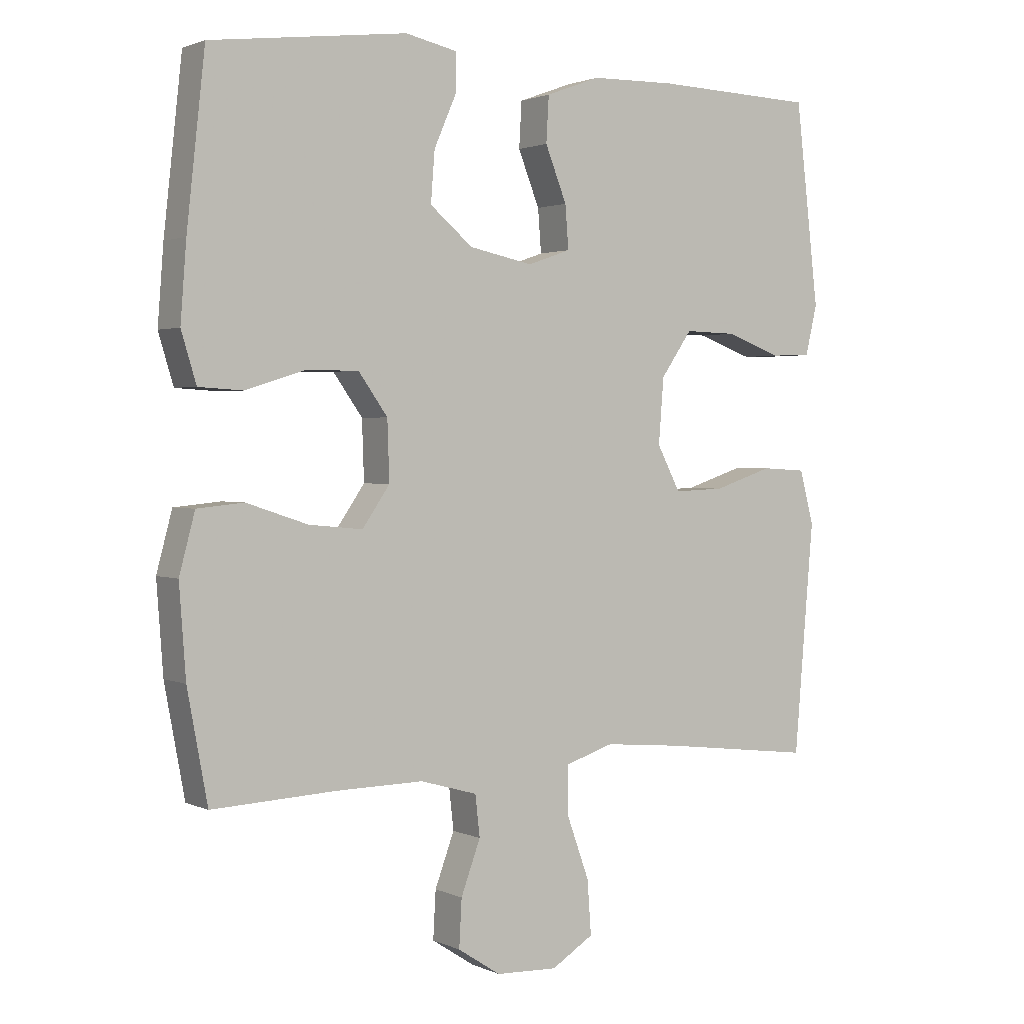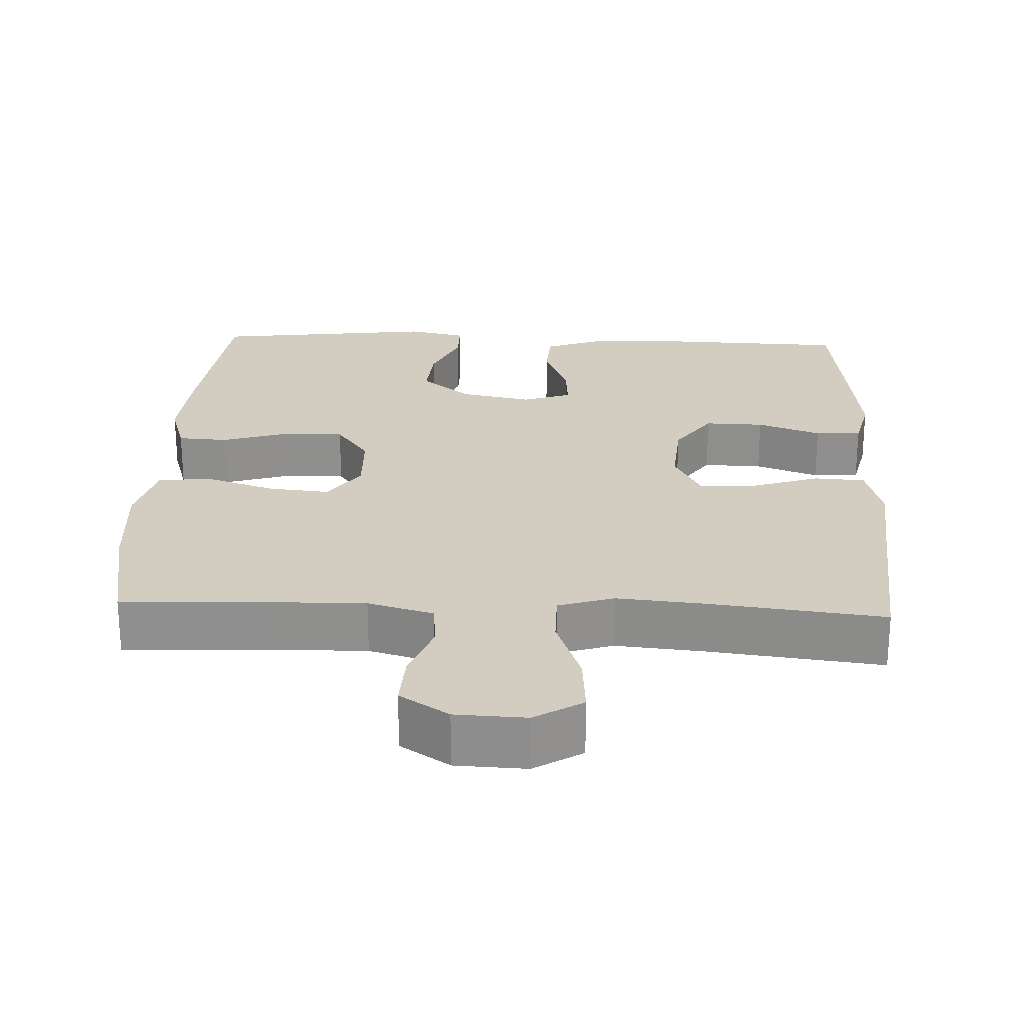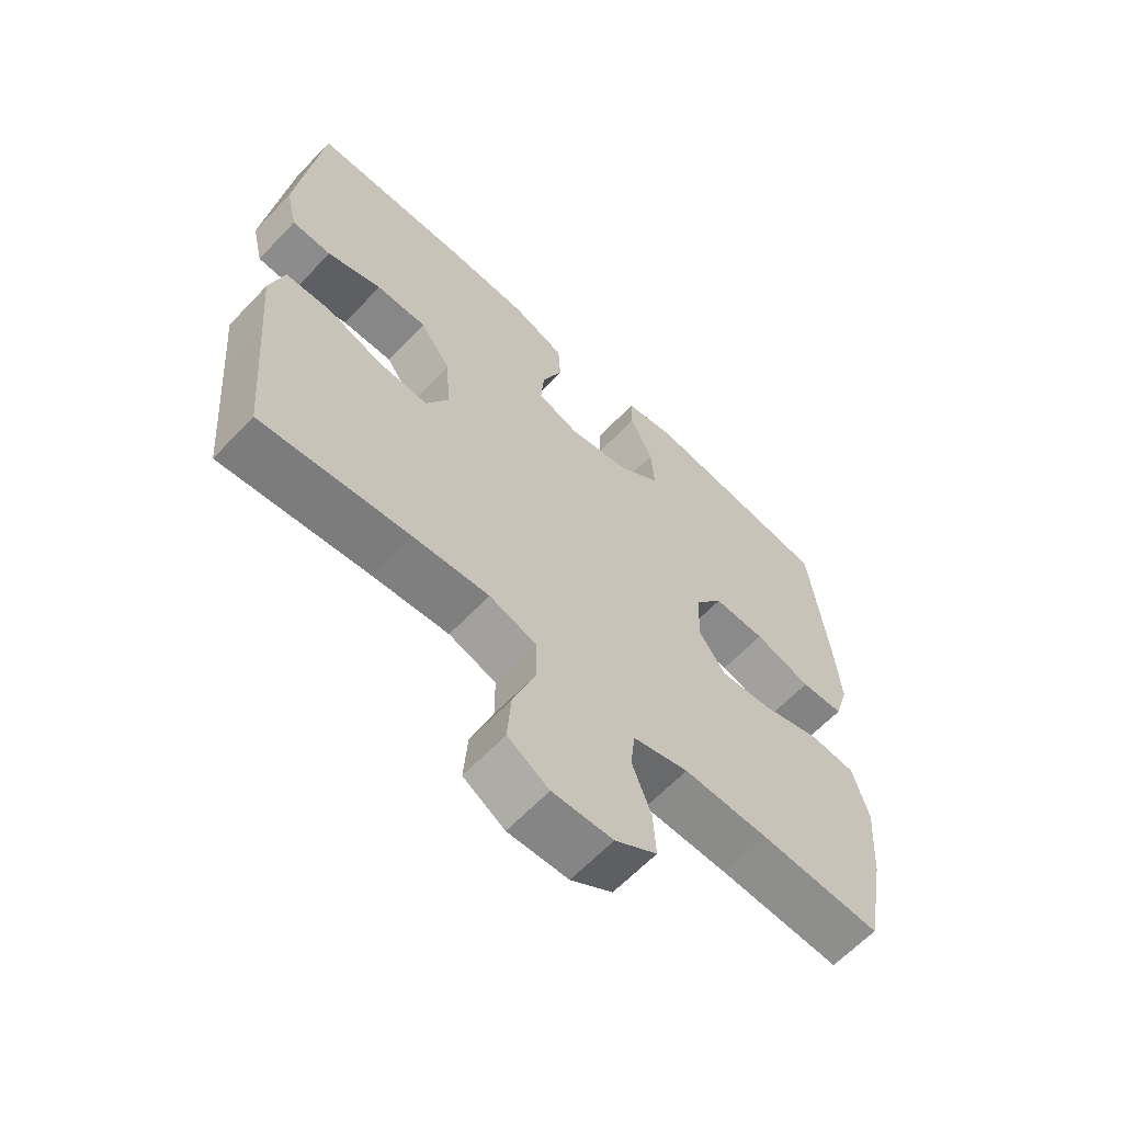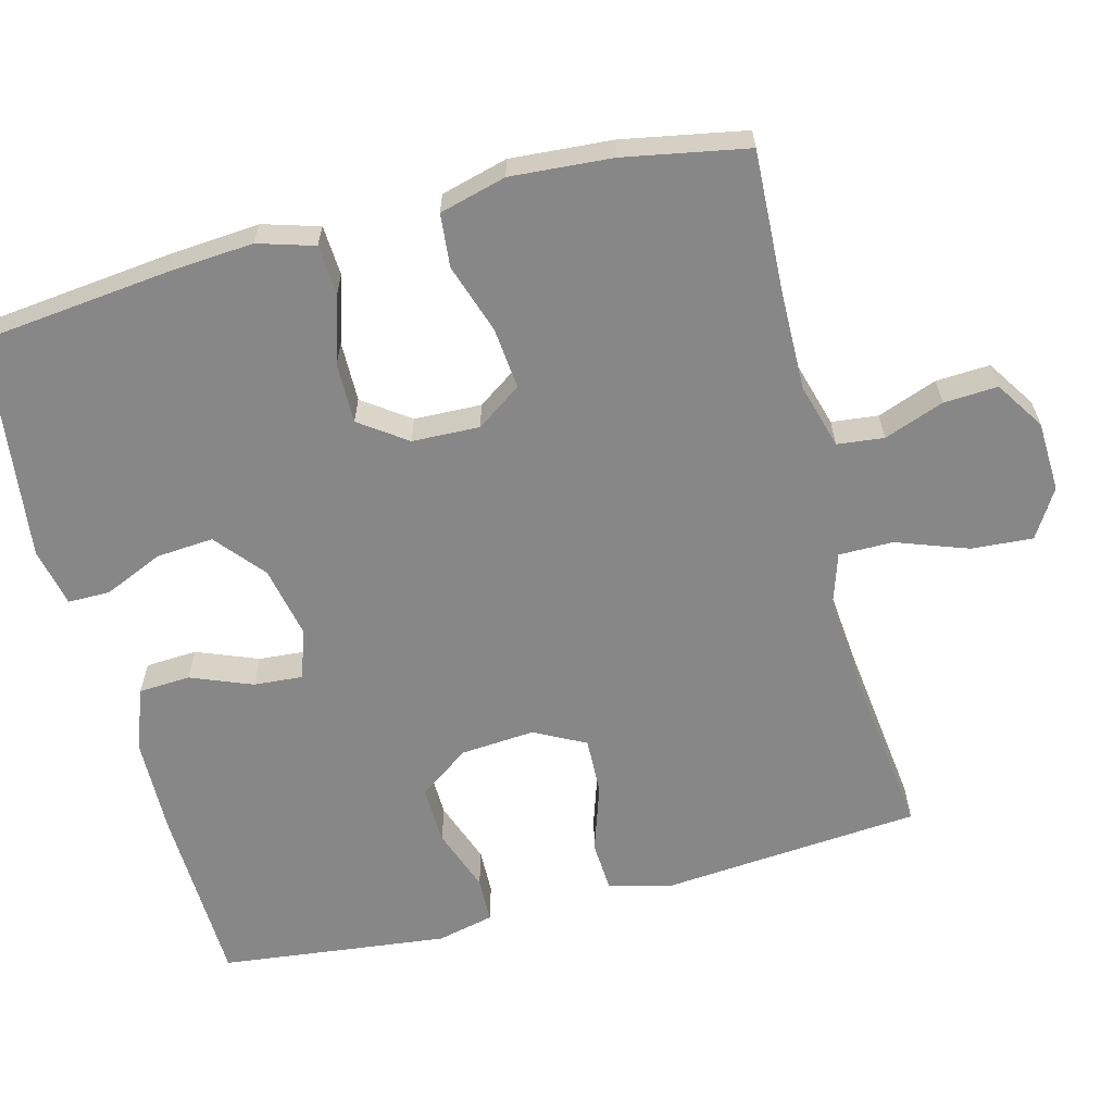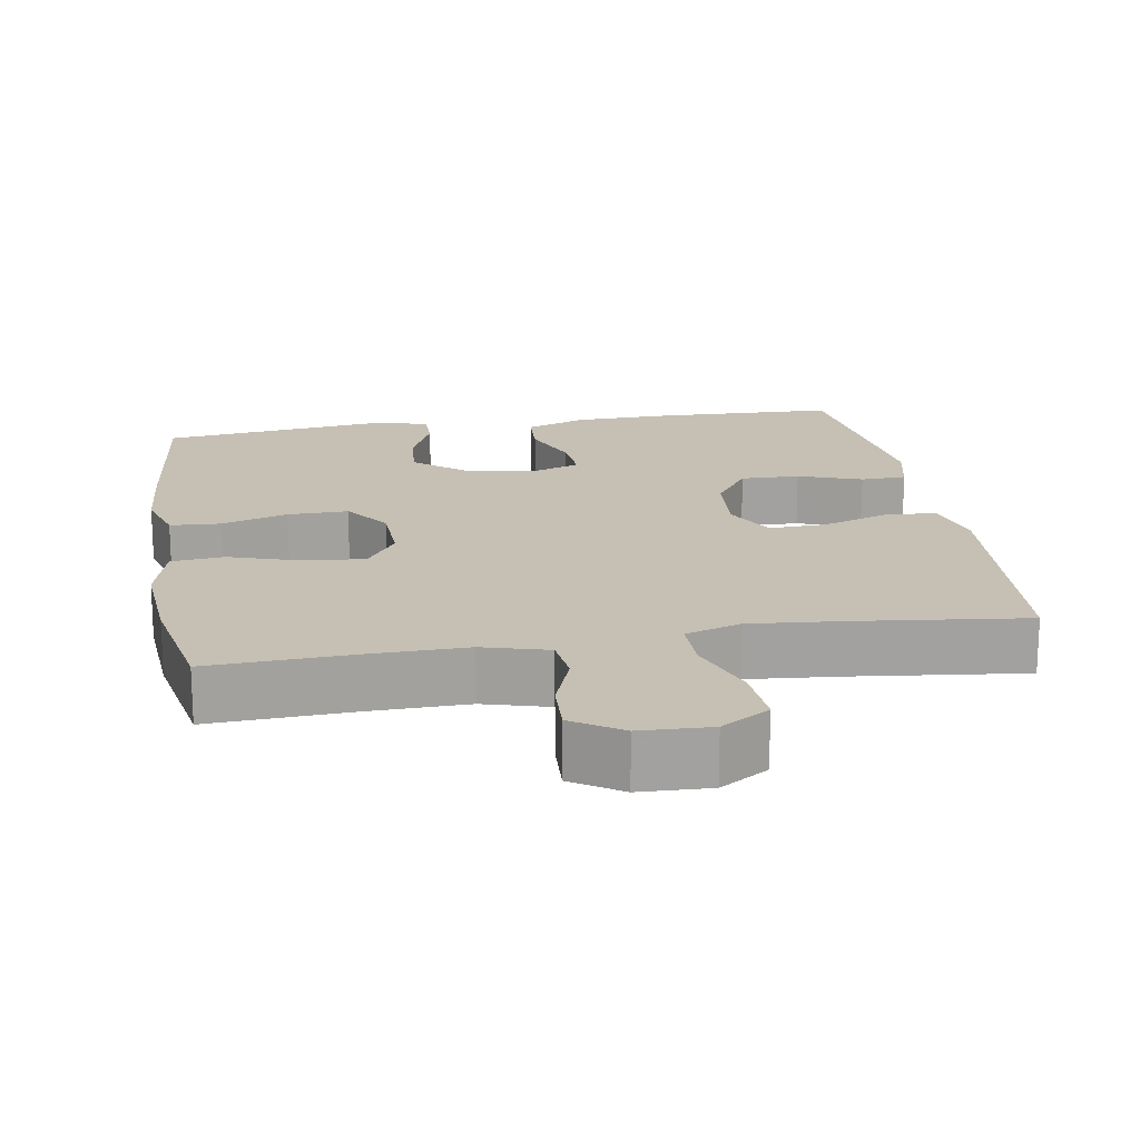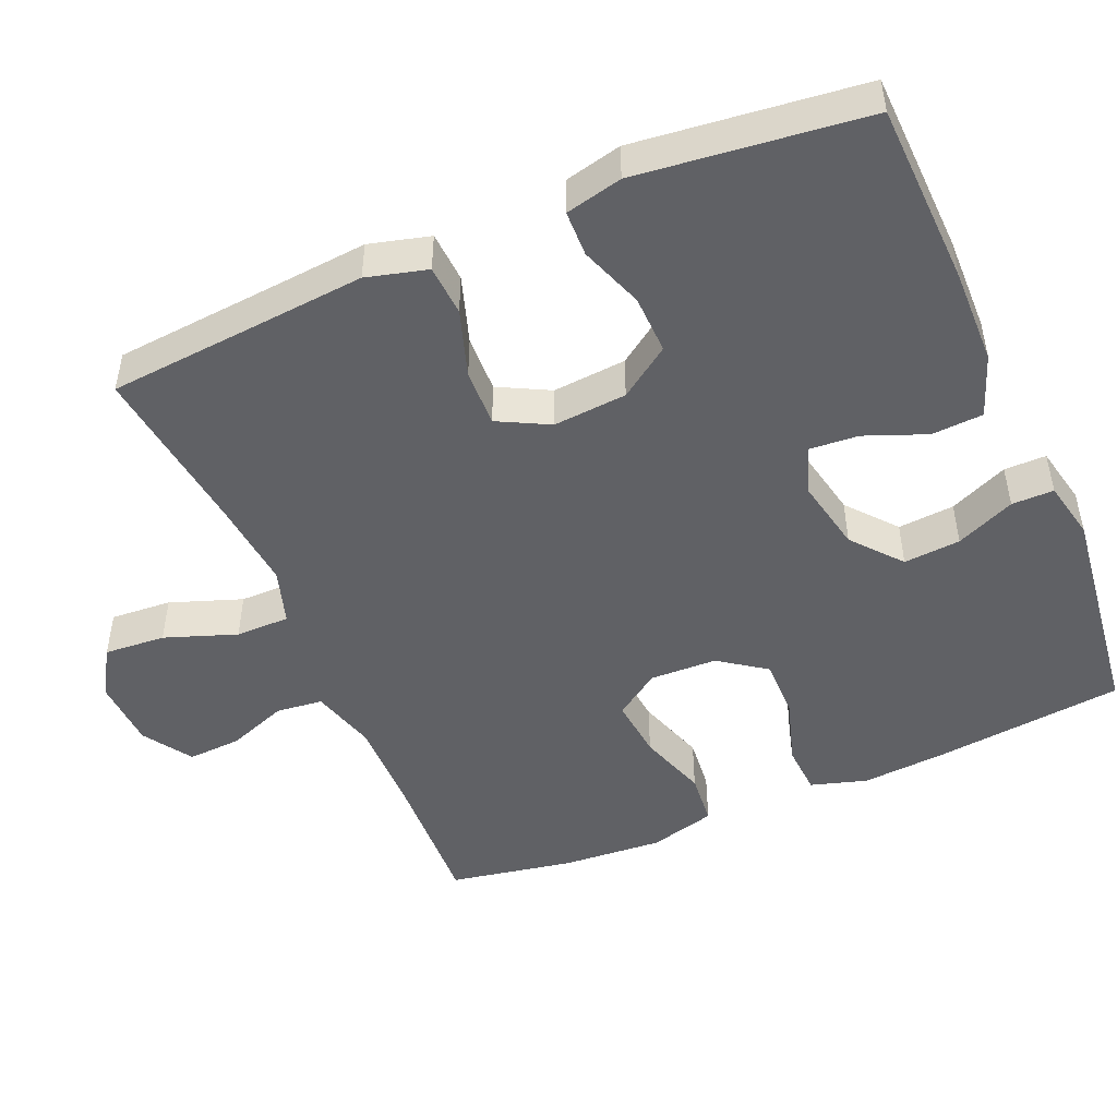
<metadata>
{"format":"obj","ext":"obj","renderer":"f3d","projection":"perspective","resolution":1024,"background":"white","views":[{"elev":1.8,"azim":146.7,"up":"+Z"},{"elev":24.6,"azim":-177.6,"up":"+Y"},{"elev":-63.2,"azim":-43.5,"up":"+Z"},{"elev":-62.5,"azim":104.6,"up":"+Y"},{"elev":18.1,"azim":170.4,"up":"+Y"},{"elev":-48.3,"azim":-66.7,"up":"+Y"}]}
</metadata>
<code>
v 0.5 0.07 0.5
v 0.528 0.07 0.245
v 0.537 0.07 0.128
v 0.514 0.07 0.052
v 0.446 0.07 0.048
v 0.356 0.07 0.076
v 0.274 0.07 0.077
v 0.229 0.07 0.014
v 0.226 0.07 -0.077
v 0.268 0.07 -0.138
v 0.351 0.07 -0.13
v 0.445 0.07 -0.099
v 0.517 0.07 -0.106
v 0.541 0.07 -0.196
v 0.531 0.07 -0.333
v 0.5 0.07 -0.5
v 0.309 0.07 -0.491
v 0.175 0.07 -0.489
v 0.087 0.07 -0.514
v 0.08 0.07 -0.577
v 0.11 0.07 -0.658
v 0.114 0.07 -0.731
v 0.048 0.07 -0.774
v -0.047 0.07 -0.778
v -0.112 0.07 -0.738
v -0.106 0.07 -0.655
v -0.071 0.07 -0.558
v -0.071 0.07 -0.485
v -0.146 0.07 -0.461
v -0.266 0.07 -0.472
v -0.5 0.07 -0.5
v -0.519 0.07 -0.273
v -0.53 0.07 -0.146
v -0.508 0.07 -0.064
v -0.439 0.07 -0.06
v -0.348 0.07 -0.09
v -0.27 0.07 -0.093
v -0.234 0.07 -0.024
v -0.242 0.07 0.076
v -0.29 0.07 0.145
v -0.37 0.07 0.143
v -0.456 0.07 0.112
v -0.518 0.07 0.114
v -0.536 0.07 0.191
v -0.522 0.07 0.312
v -0.5 0.07 0.5
v -0.251 0.07 0.508
v -0.121 0.07 0.505
v -0.037 0.07 0.474
v -0.033 0.07 0.404
v -0.066 0.07 0.321
v -0.071 0.07 0.255
v -0.005 0.07 0.232
v 0.093 0.07 0.252
v 0.159 0.07 0.307
v 0.153 0.07 0.384
v 0.118 0.07 0.464
v 0.118 0.07 0.521
v 0.198 0.07 0.538
v 0.5 0 0.5
v 0.528 0 0.245
v 0.537 0 0.128
v 0.514 0 0.052
v 0.446 0 0.048
v 0.356 0 0.076
v 0.274 0 0.077
v 0.229 0 0.014
v 0.226 0 -0.077
v 0.268 0 -0.138
v 0.351 0 -0.13
v 0.445 0 -0.099
v 0.517 0 -0.106
v 0.541 0 -0.196
v 0.531 0 -0.333
v 0.5 0 -0.5
v 0.309 0 -0.491
v 0.175 0 -0.489
v 0.087 0 -0.514
v 0.08 0 -0.577
v 0.11 0 -0.658
v 0.114 0 -0.731
v 0.048 0 -0.774
v -0.047 0 -0.778
v -0.112 0 -0.738
v -0.106 0 -0.655
v -0.071 0 -0.558
v -0.071 0 -0.485
v -0.146 0 -0.461
v -0.266 0 -0.472
v -0.5 0 -0.5
v -0.519 0 -0.273
v -0.53 0 -0.146
v -0.508 0 -0.064
v -0.439 0 -0.06
v -0.348 0 -0.09
v -0.27 0 -0.093
v -0.234 0 -0.024
v -0.242 0 0.076
v -0.29 0 0.145
v -0.37 0 0.143
v -0.456 0 0.112
v -0.518 0 0.114
v -0.536 0 0.191
v -0.522 0 0.312
v -0.5 0 0.5
v -0.251 0 0.508
v -0.121 0 0.505
v -0.037 0 0.474
v -0.033 0 0.404
v -0.066 0 0.321
v -0.071 0 0.255
v -0.005 0 0.232
v 0.093 0 0.252
v 0.159 0 0.307
v 0.153 0 0.384
v 0.118 0 0.464
v 0.118 0 0.521
v 0.198 0 0.538
f 4 5 6
f 3 4 6
f 2 3 6
f 1 2 6
f 59 1 6
f 58 59 6
f 57 58 6
f 56 57 6
f 55 56 6 7
f 54 55 7 8
f 53 54 8 9
f 52 53 9 10
f 49 50 51
f 48 49 51
f 47 48 51
f 46 47 51
f 45 46 51
f 44 45 51
f 43 44 51
f 42 43 51
f 41 42 51
f 40 41 51 52
f 39 40 52 10
f 34 35 36
f 33 34 36
f 32 33 36
f 32 36 37
f 31 32 37
f 30 31 37
f 29 30 37 38
f 25 26 27
f 24 25 27
f 23 24 27
f 22 23 27
f 21 22 27
f 20 21 27
f 19 20 27 28
f 38 39 10
f 29 38 10
f 28 29 10
f 19 28 10
f 18 19 10
f 15 16 17
f 14 15 17
f 13 14 17
f 12 13 17
f 11 12 17
f 10 11 17 18
f 65 64 63
f 65 63 62
f 65 62 61
f 65 61 60
f 65 60 118
f 65 118 117
f 65 117 116
f 65 116 115
f 66 65 115 114
f 67 66 114 113
f 68 67 113 112
f 69 68 112 111
f 110 109 108
f 110 108 107
f 110 107 106
f 110 106 105
f 110 105 104
f 110 104 103
f 110 103 102
f 110 102 101
f 110 101 100
f 111 110 100 99
f 69 111 99 98
f 95 94 93
f 95 93 92
f 95 92 91
f 96 95 91
f 96 91 90
f 96 90 89
f 97 96 89 88
f 86 85 84
f 86 84 83
f 86 83 82
f 86 82 81
f 86 81 80
f 86 80 79
f 87 86 79 78
f 69 98 97
f 69 97 88
f 69 88 87
f 69 87 78
f 69 78 77
f 76 75 74
f 76 74 73
f 76 73 72
f 76 72 71
f 76 71 70
f 77 76 70 69
f 1 60 61 2
f 2 61 62 3
f 3 62 63 4
f 4 63 64 5
f 5 64 65 6
f 6 65 66 7
f 7 66 67 8
f 8 67 68 9
f 9 68 69 10
f 10 69 70 11
f 11 70 71 12
f 12 71 72 13
f 13 72 73 14
f 14 73 74 15
f 15 74 75 16
f 16 75 76 17
f 17 76 77 18
f 18 77 78 19
f 19 78 79 20
f 20 79 80 21
f 21 80 81 22
f 22 81 82 23
f 23 82 83 24
f 24 83 84 25
f 25 84 85 26
f 26 85 86 27
f 27 86 87 28
f 28 87 88 29
f 29 88 89 30
f 30 89 90 31
f 31 90 91 32
f 32 91 92 33
f 33 92 93 34
f 34 93 94 35
f 35 94 95 36
f 36 95 96 37
f 37 96 97 38
f 38 97 98 39
f 39 98 99 40
f 40 99 100 41
f 41 100 101 42
f 42 101 102 43
f 43 102 103 44
f 44 103 104 45
f 45 104 105 46
f 46 105 106 47
f 47 106 107 48
f 48 107 108 49
f 49 108 109 50
f 50 109 110 51
f 51 110 111 52
f 52 111 112 53
f 53 112 113 54
f 54 113 114 55
f 55 114 115 56
f 56 115 116 57
f 57 116 117 58
f 58 117 118 59
f 59 118 60 1

</code>
